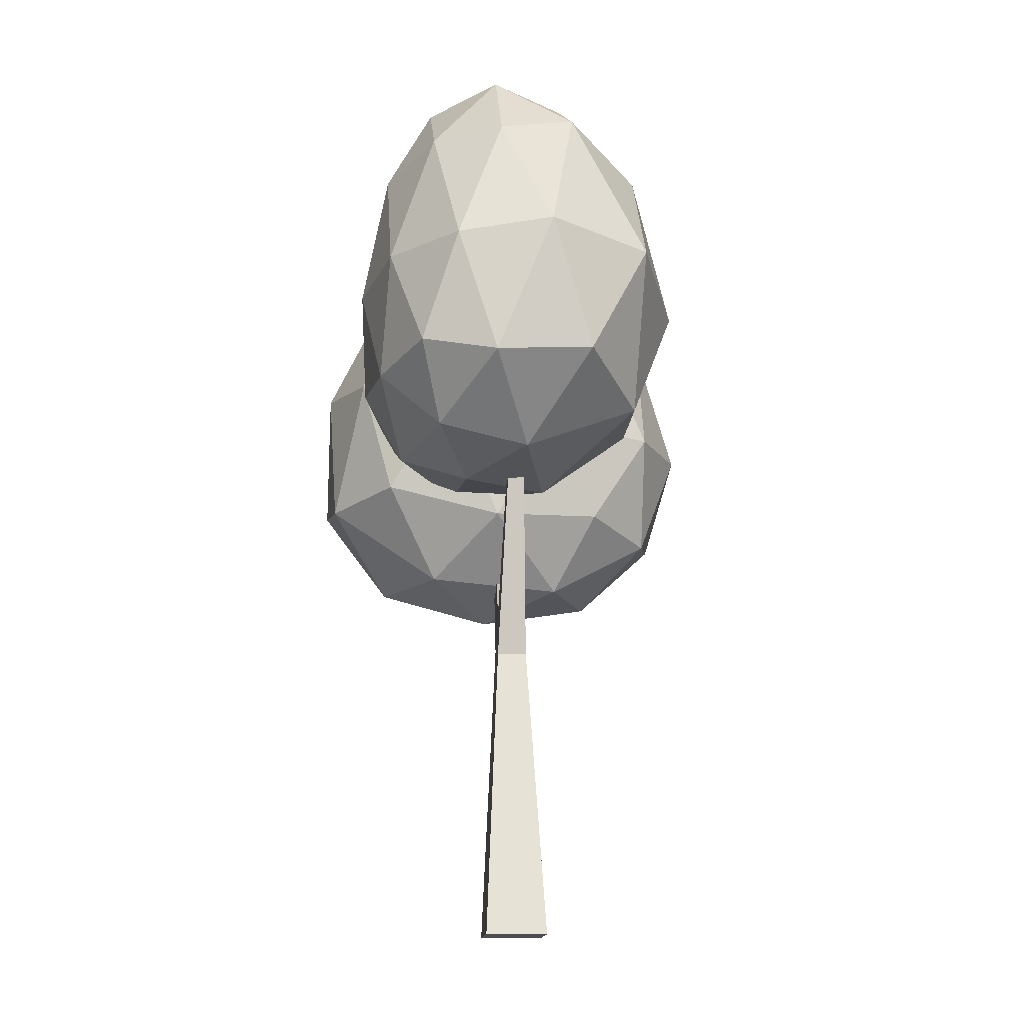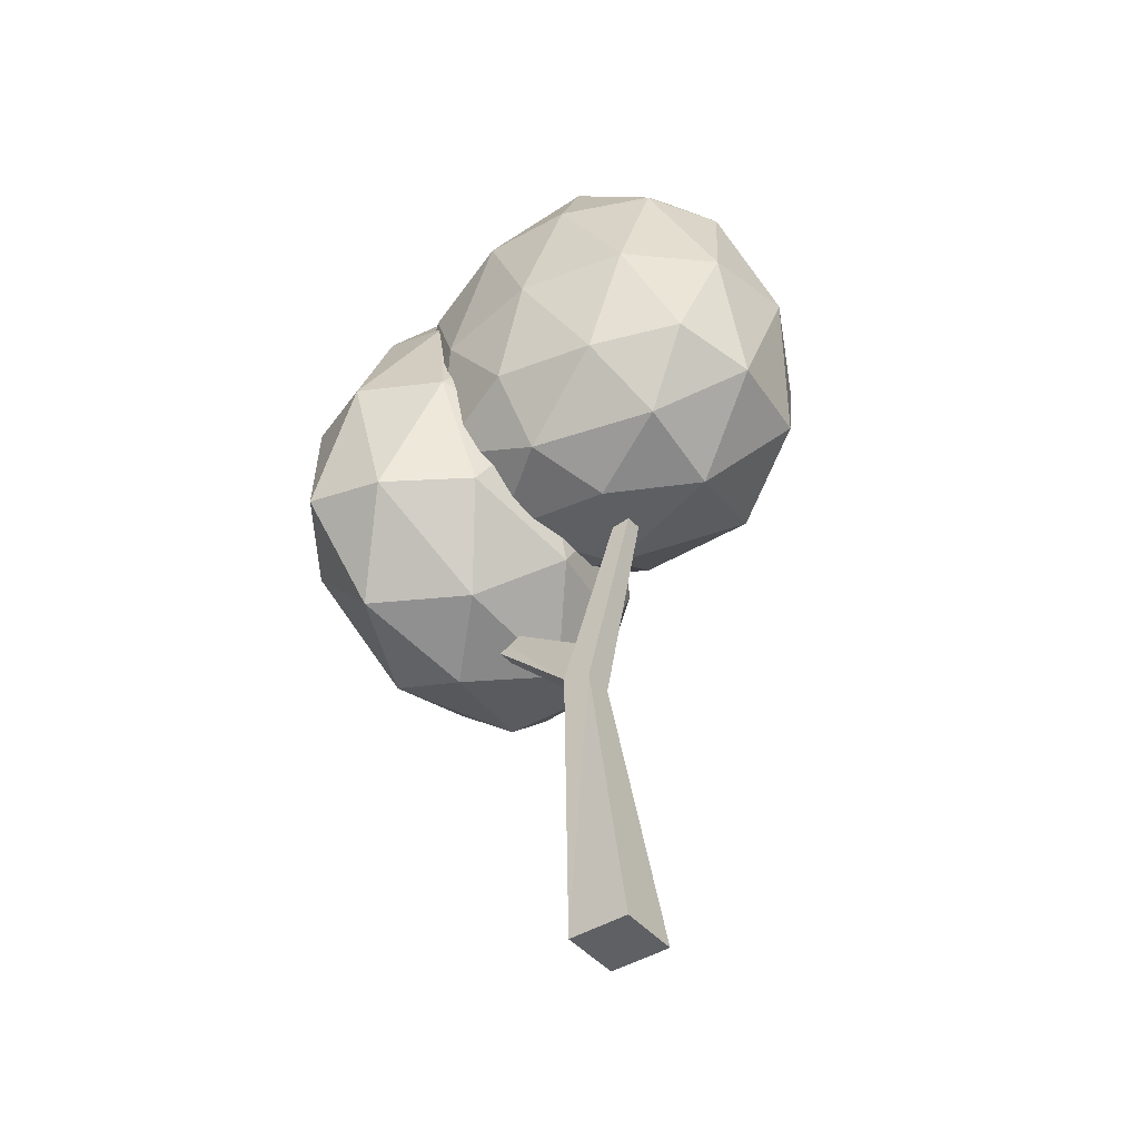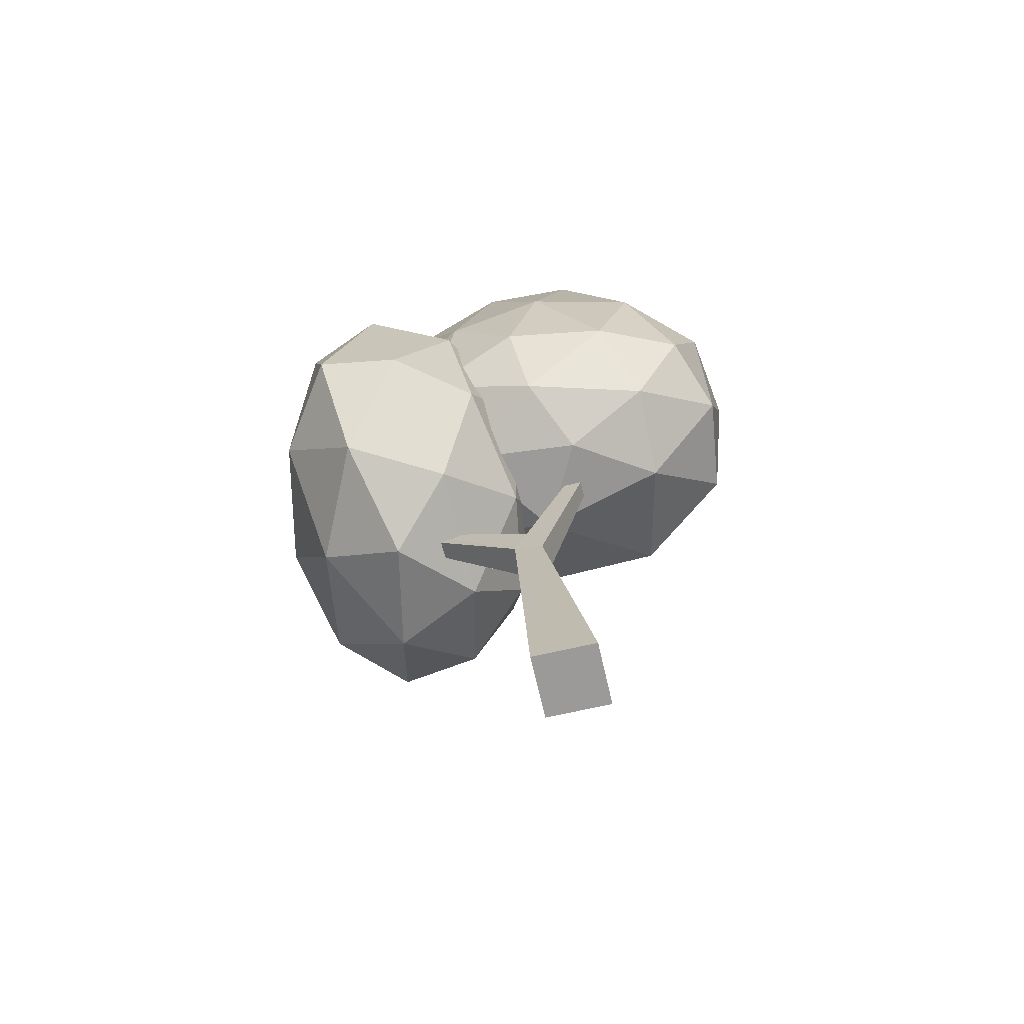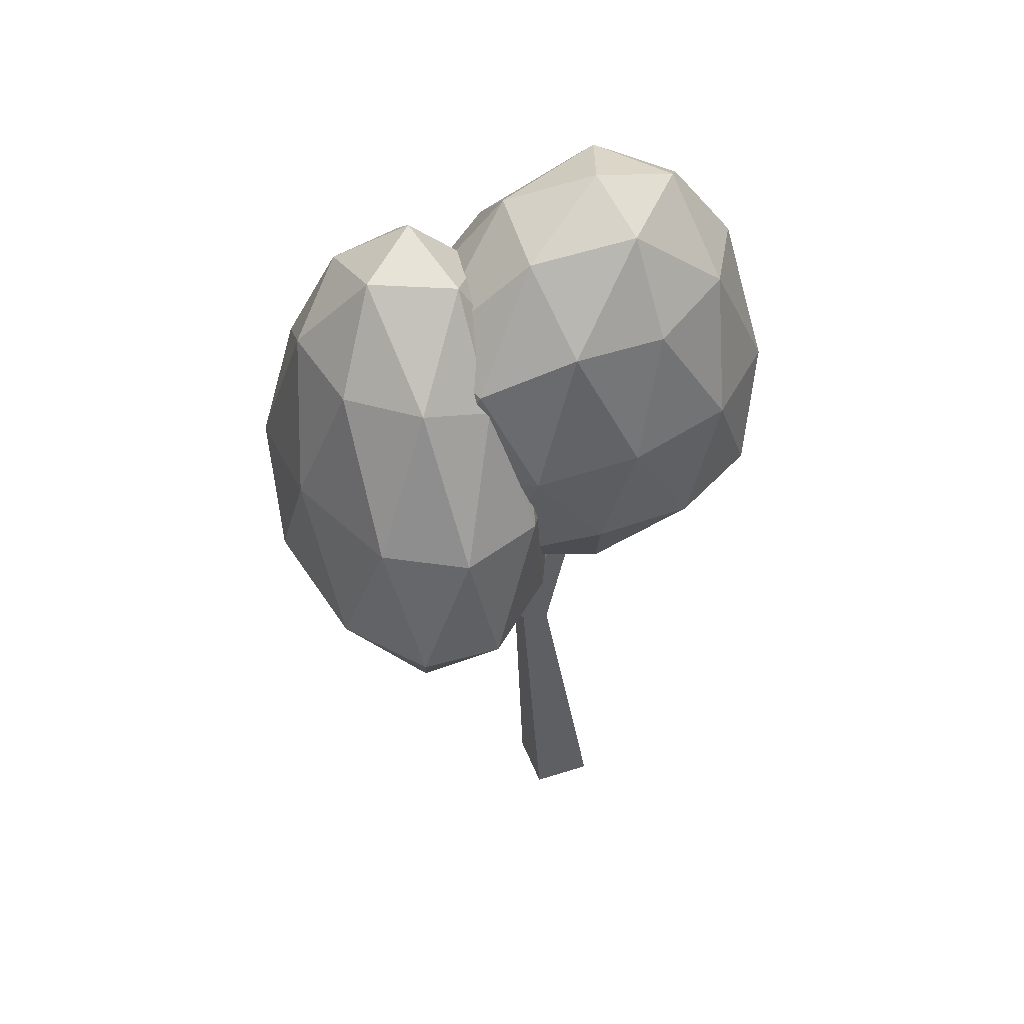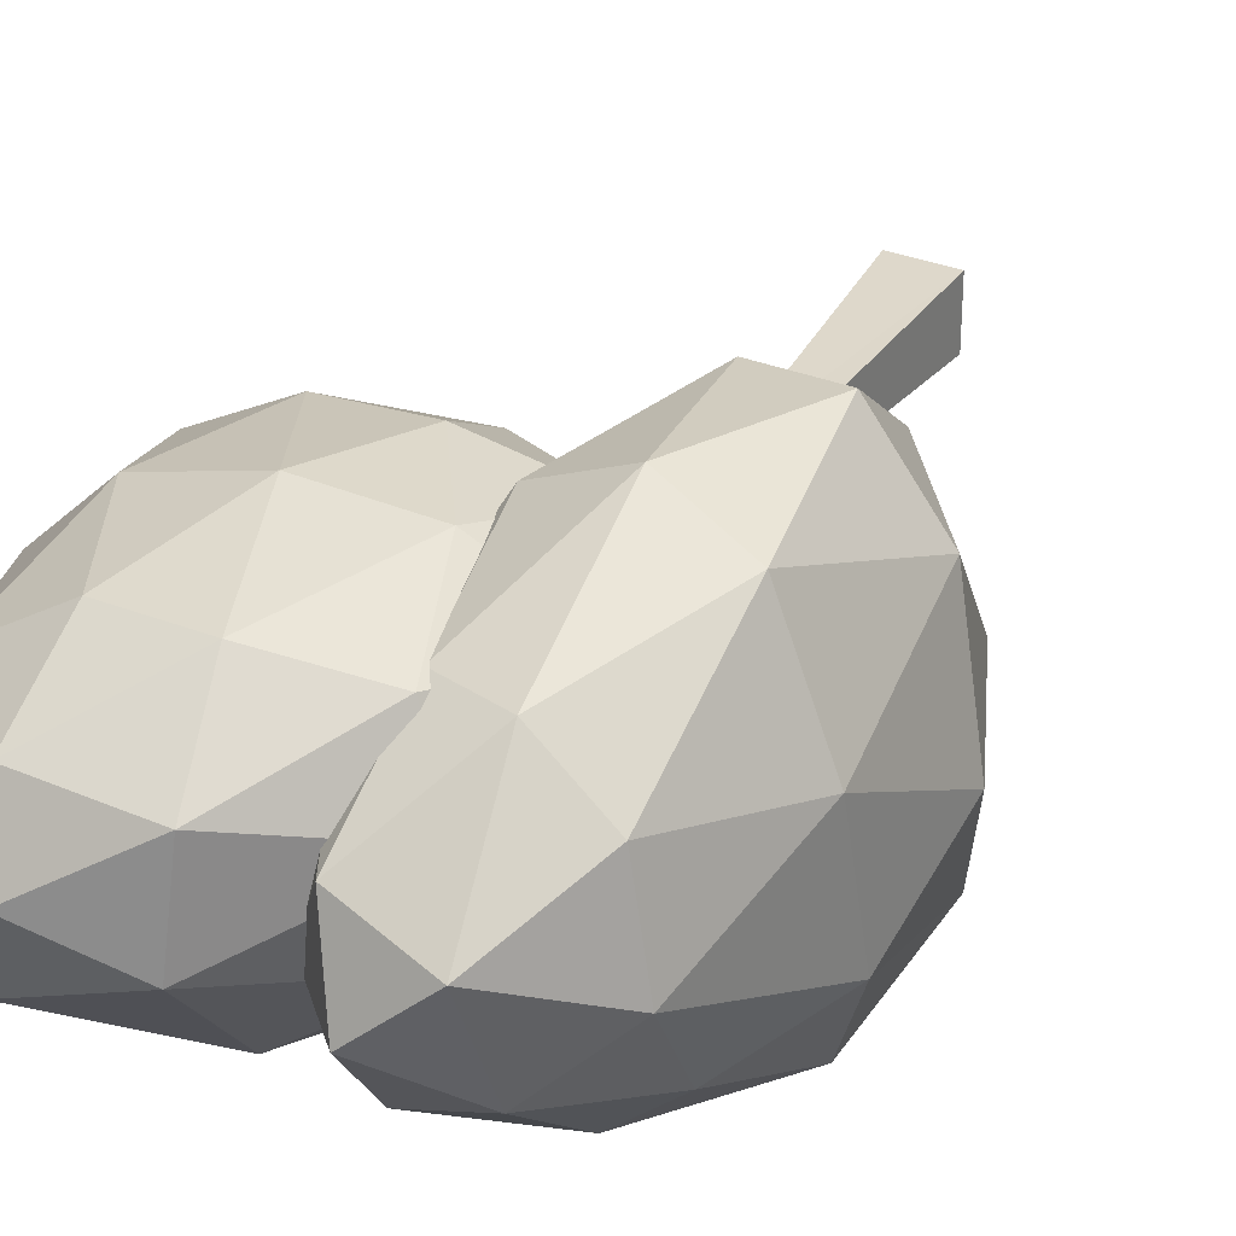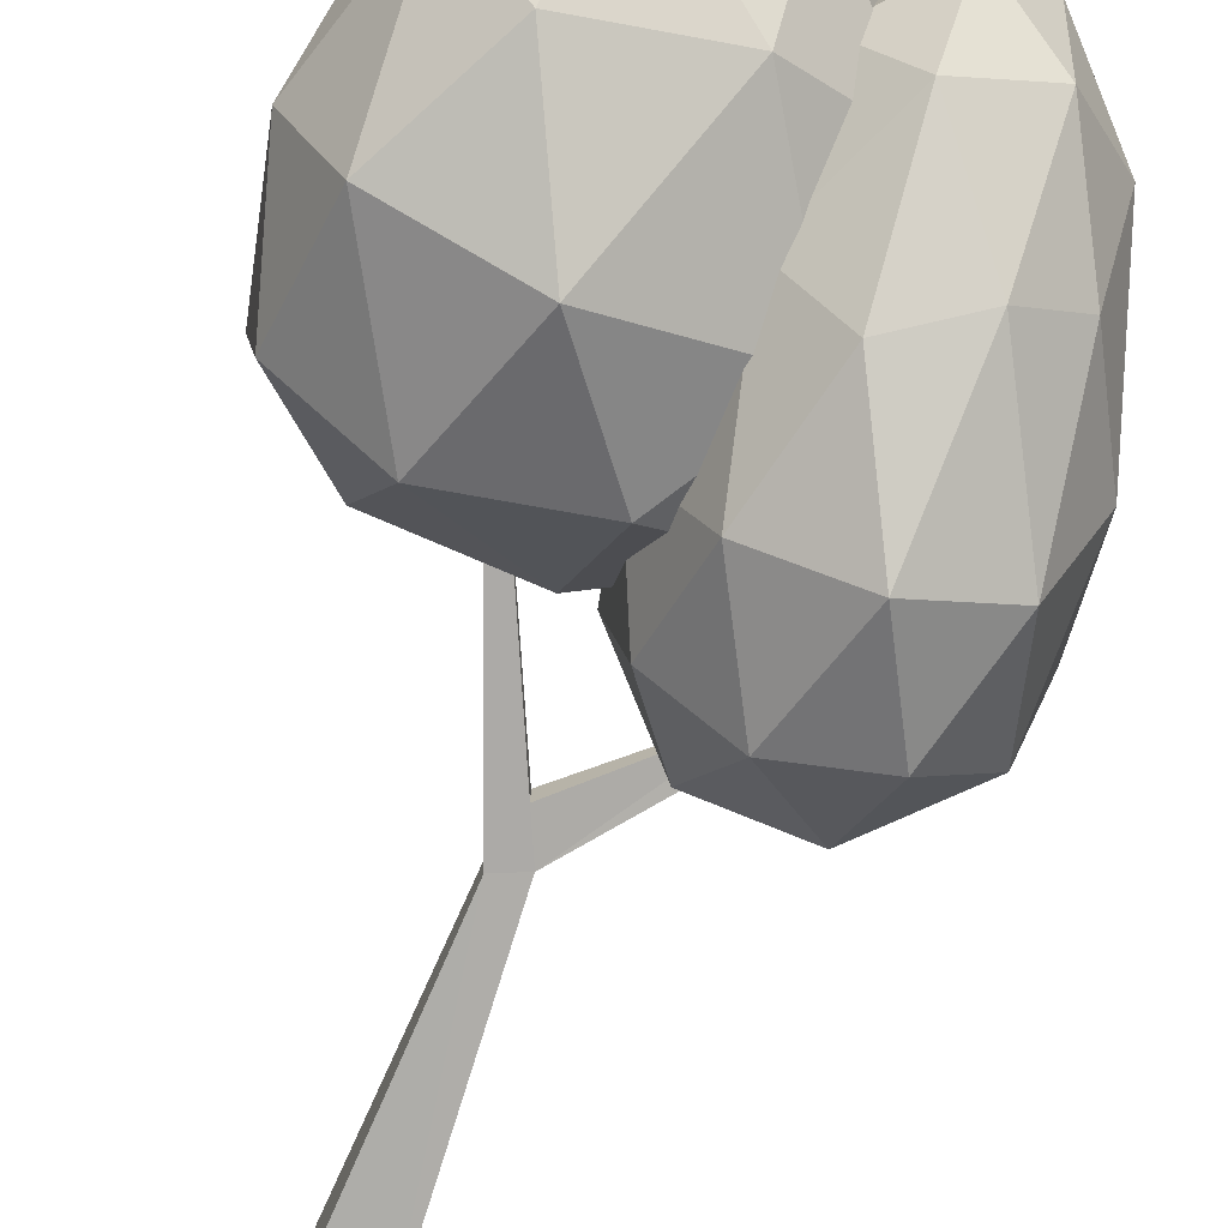
<metadata>
{"format":"obj","ext":"obj","renderer":"f3d","projection":"perspective","resolution":1024,"background":"white","views":[{"elev":-16.0,"azim":84.3,"up":"+Y"},{"elev":-43.2,"azim":36.4,"up":"+Y"},{"elev":-69.3,"azim":12.9,"up":"+Y"},{"elev":46.0,"azim":-20.2,"up":"+Y"},{"elev":29.5,"azim":-147.6,"up":"+Z"},{"elev":-74.1,"azim":165.9,"up":"+Z"}]}
</metadata>
<code>
o Cube_Cube.005
v -0.3902 0.6664 0.03796
v -0.1564 0.9587 0.2927
v -0.499 0.9639 0.4469
v -0.6936 0.9705 -0.03433
v -0.4879 0.8907 -0.4027
v -0.1446 0.8931 -0.2181
v -0.2831 1.543 0.2902
v -0.5748 1.586 0.1859
v -0.5859 1.458 -0.2186
v -0.2996 1.386 -0.3584
v -0.0975 1.403 -0.01449
v -0.3495 1.829 -0.03175
v -0.4541 0.7478 0.2927
v -0.2484 0.7473 0.1761
v -0.3172 0.9317 0.4281
v -0.1037 0.8829 0.02962
v -0.2419 0.7206 -0.1265
v -0.577 0.746 0.0315
v -0.6303 0.9419 0.2561
v -0.4445 0.7196 -0.2216
v -0.6294 0.8829 -0.2557
v -0.3009 0.8561 -0.3614
v -0.08359 1.181 0.1583
v -0.07644 1.114 -0.1125
v -0.3892 1.254 0.4463
v -0.2048 1.239 0.3638
v -0.6731 1.286 0.12
v -0.5628 1.277 0.3709
v -0.5837 1.129 -0.3843
v -0.6812 1.223 -0.1678
v -0.1997 1.113 -0.3581
v -0.3975 1.115 -0.4635
v -0.1566 1.54 0.1529
v -0.4328 1.582 0.2946
v -0.6168 1.597 -0.01686
v -0.457 1.461 -0.3312
v -0.1666 1.431 -0.2166
v -0.2974 1.773 0.1408
v -0.1937 1.686 -0.03388
v -0.4792 1.791 0.08264
v -0.4941 1.709 -0.1302
v -0.3184 1.687 -0.2074
v 0.06043 0.9193 0.1203
v 0.3603 1.159 0.245
v -0.04455 1.152 0.3626
v -0.4144 1.1 0.1333
v -0.09738 1.085 -0.2865
v 0.3942 1.141 -0.1425
v 0.09797 1.663 0.3214
v -0.3012 1.585 0.2831
v -0.3527 1.583 -0.06919
v 0.163 1.656 -0.2777
v 0.3628 1.699 0.06416
v 0.03538 1.934 0.07414
v -0.01623 0.9845 0.2736
v 0.2493 0.9942 0.1965
v 0.1808 1.129 0.3329
v 0.4222 1.119 0.07818
v 0.2442 0.9496 -0.007837
v -0.2085 0.95 0.1354
v -0.2614 1.095 0.2918
v -0.04172 0.92 -0.07487
v -0.3412 1.038 -0.07888
v 0.1876 1.061 -0.2691
v 0.4182 1.402 0.1678
v 0.4473 1.434 -0.04739
v 0.02865 1.384 0.3769
v 0.2587 1.4 0.3172
v -0.4024 1.316 0.2349
v -0.1954 1.352 0.3537
v -0.289 1.308 -0.2305
v -0.4745 1.297 0.02923
v 0.3308 1.406 -0.2805
v 0.05512 1.345 -0.3817
v 0.2728 1.698 0.2188
v -0.1022 1.667 0.3294
v -0.3788 1.612 0.1254
v -0.1218 1.668 -0.2203
v 0.308 1.747 -0.1094
v 0.07108 1.863 0.2168
v 0.2164 1.885 0.06589
v -0.1553 1.831 0.1881
v -0.1431 1.855 -0.01057
v 0.1008 1.877 -0.1027
v -0.06857 -0.1479 0.06857
v -0.1065 0.5343 0.03342
v -0.06857 -0.1479 -0.06857
v -0.1065 0.5343 -0.03342
v 0.06857 -0.1479 0.06857
v -0.0422 0.5162 0.03342
v 0.06857 -0.1479 -0.06857
v -0.0422 0.5162 -0.03342
v 0.07066 1.091 0.01369
v 0.07066 1.091 -0.01369
v 0.09703 1.084 -0.01369
v 0.09703 1.084 0.01369
v -0.07788 0.6244 -0.03022
v -0.07819 0.6234 0.03026
v -0.3754 0.7914 0.01364
v -0.3754 0.7914 -0.01363
v -0.3406 0.8081 -0.01233
v -0.341 0.8079 0.01236
v -0.3956 1.02 0.006405
v -0.3956 1.02 -0.006391
v -0.3789 1.027 -0.00578
v -0.379 1.027 0.005801
f 1 14 13
f 2 14 16
f 1 13 18
f 1 18 20
f 1 20 17
f 2 16 23
f 3 15 25
f 4 19 27
f 5 21 29
f 6 22 31
f 2 23 26
f 3 25 28
f 4 27 30
f 5 29 32
f 6 31 24
f 7 33 38
f 8 34 40
f 9 35 41
f 10 36 42
f 11 37 39
f 39 42 12
f 39 37 42
f 37 10 42
f 42 41 12
f 42 36 41
f 36 9 41
f 41 40 12
f 41 35 40
f 35 8 40
f 40 38 12
f 40 34 38
f 34 7 38
f 38 39 12
f 38 33 39
f 33 11 39
f 24 37 11
f 24 31 37
f 31 10 37
f 32 36 10
f 32 29 36
f 29 9 36
f 30 35 9
f 30 27 35
f 27 8 35
f 28 34 8
f 28 25 34
f 25 7 34
f 26 33 7
f 26 23 33
f 23 11 33
f 31 32 10
f 31 22 32
f 22 5 32
f 29 30 9
f 29 21 30
f 21 4 30
f 27 28 8
f 27 19 28
f 19 3 28
f 25 26 7
f 25 15 26
f 15 2 26
f 23 24 11
f 23 16 24
f 16 6 24
f 17 22 6
f 17 20 22
f 20 5 22
f 20 21 5
f 20 18 21
f 18 4 21
f 18 19 4
f 18 13 19
f 13 3 19
f 16 17 6
f 16 14 17
f 14 1 17
f 13 15 3
f 13 14 15
f 14 2 15
f 43 56 55
f 44 56 58
f 43 55 60
f 43 60 62
f 43 62 59
f 44 58 65
f 45 57 67
f 46 61 69
f 47 63 71
f 48 64 73
f 44 65 68
f 45 67 70
f 46 69 72
f 47 71 74
f 48 73 66
f 49 75 80
f 50 76 82
f 51 77 83
f 52 78 84
f 53 79 81
f 81 84 54
f 81 79 84
f 79 52 84
f 84 83 54
f 84 78 83
f 78 51 83
f 83 82 54
f 83 77 82
f 77 50 82
f 82 80 54
f 82 76 80
f 76 49 80
f 80 81 54
f 80 75 81
f 75 53 81
f 66 79 53
f 66 73 79
f 73 52 79
f 74 78 52
f 74 71 78
f 71 51 78
f 72 77 51
f 72 69 77
f 69 50 77
f 70 76 50
f 70 67 76
f 67 49 76
f 68 75 49
f 68 65 75
f 65 53 75
f 73 74 52
f 73 64 74
f 64 47 74
f 71 72 51
f 71 63 72
f 63 46 72
f 69 70 50
f 69 61 70
f 61 45 70
f 67 68 49
f 67 57 68
f 57 44 68
f 65 66 53
f 65 58 66
f 58 48 66
f 59 64 48
f 59 62 64
f 62 47 64
f 62 63 47
f 62 60 63
f 60 46 63
f 60 61 46
f 60 55 61
f 55 45 61
f 58 59 48
f 58 56 59
f 56 43 59
f 55 57 45
f 55 56 57
f 56 44 57
f 88 85 86
f 92 87 88
f 92 89 91
f 90 85 89
f 87 89 85
f 92 96 90
f 95 93 96
f 86 100 88
f 86 90 98
f 97 95 92
f 102 103 99
f 97 92 88
f 97 93 94
f 98 96 93
f 98 101 102
f 86 102 99
f 88 101 97
f 104 106 105
f 99 104 100
f 101 106 102
f 101 104 105
f 88 87 85
f 92 91 87
f 92 90 89
f 90 86 85
f 87 91 89
f 92 95 96
f 95 94 93
f 86 99 100
f 97 94 95
f 102 106 103
f 97 98 93
f 98 90 96
f 98 97 101
f 86 98 102
f 88 100 101
f 104 103 106
f 99 103 104
f 101 105 106
f 101 100 104

</code>
